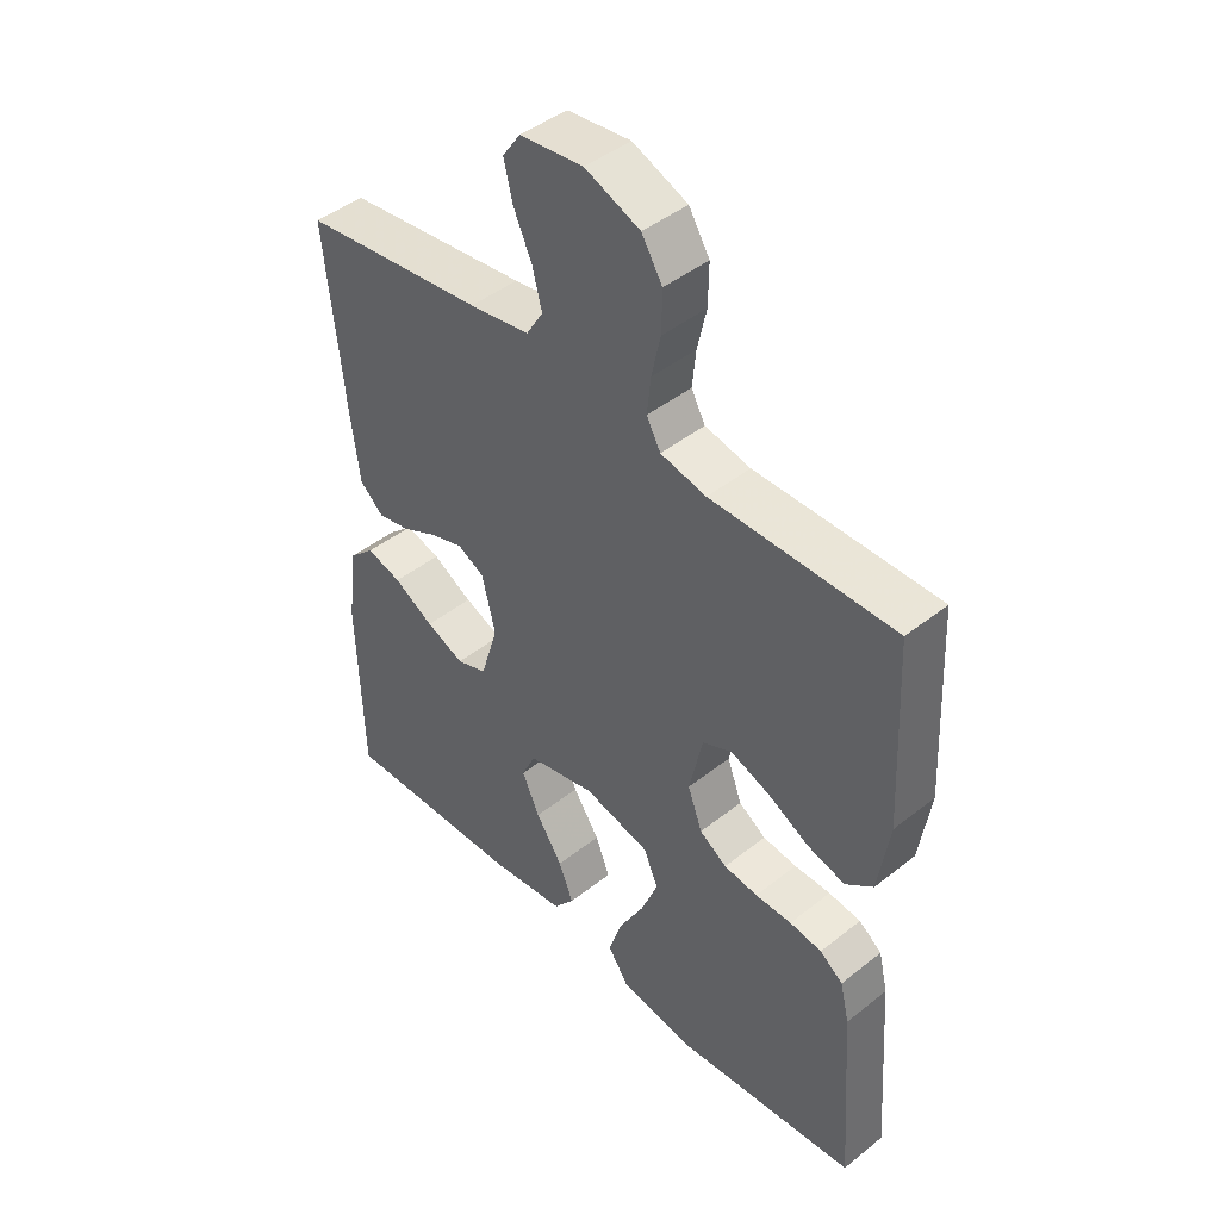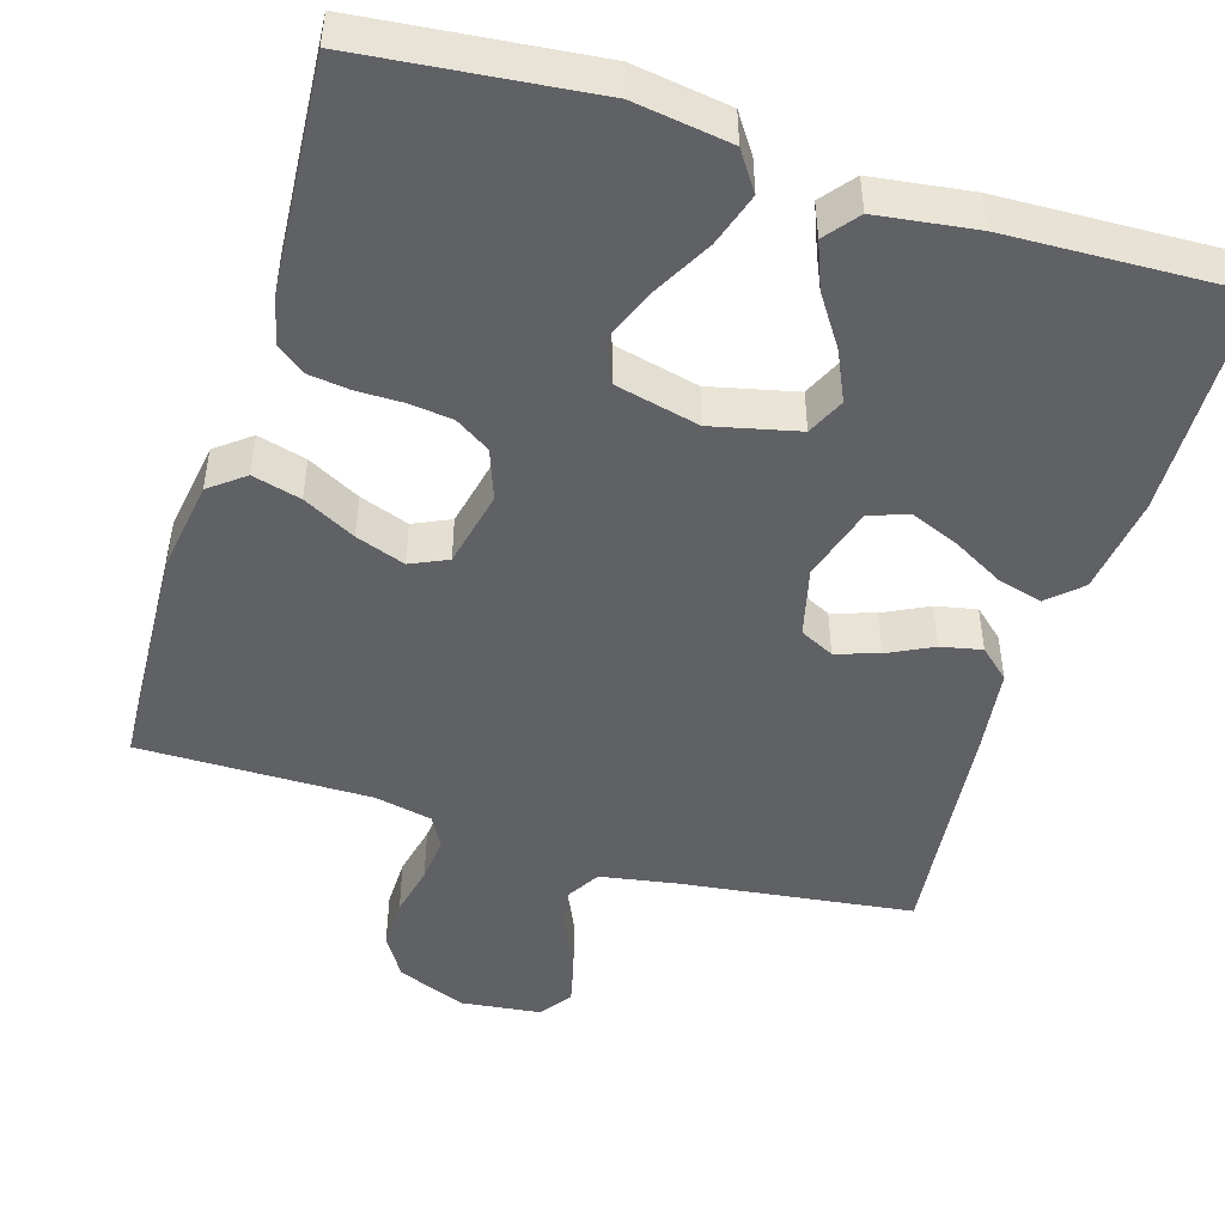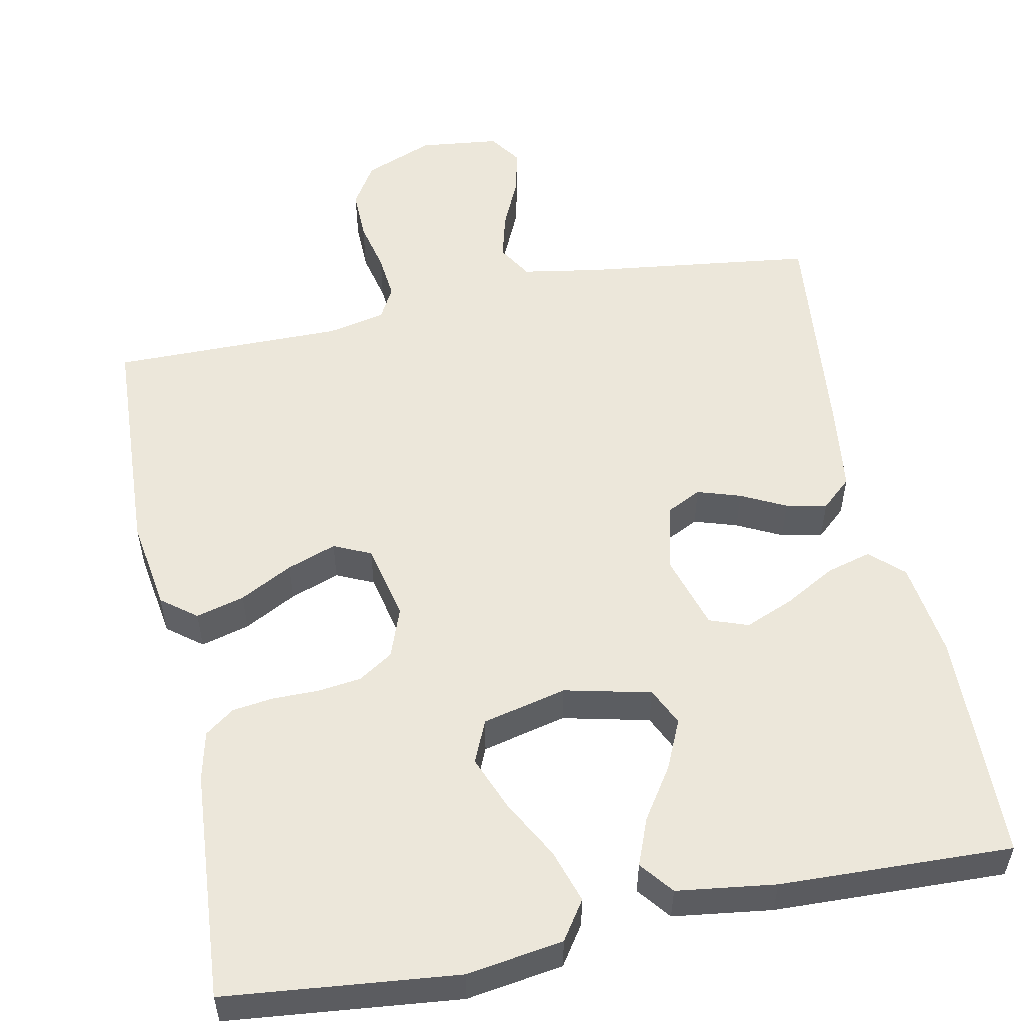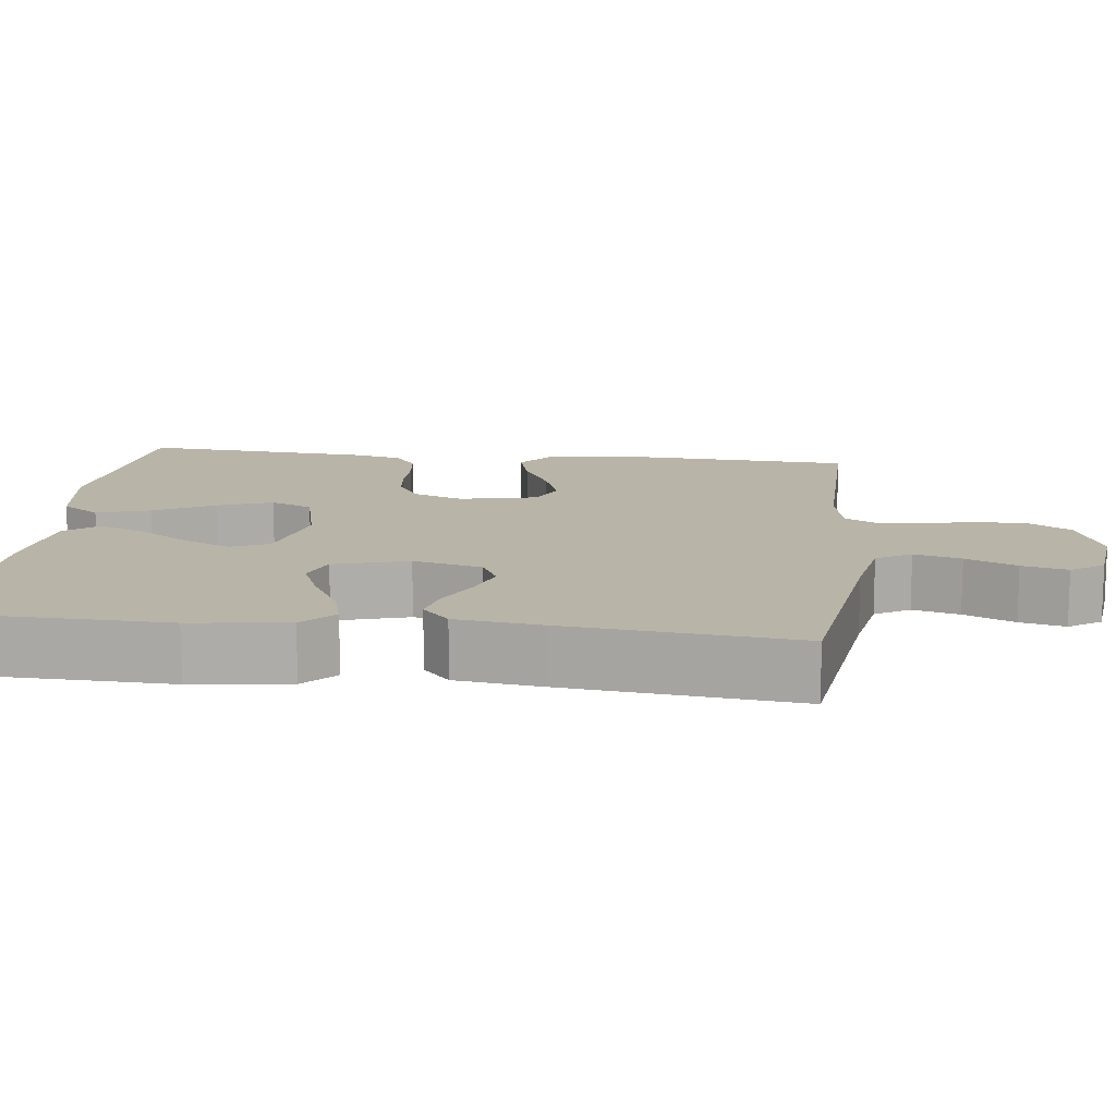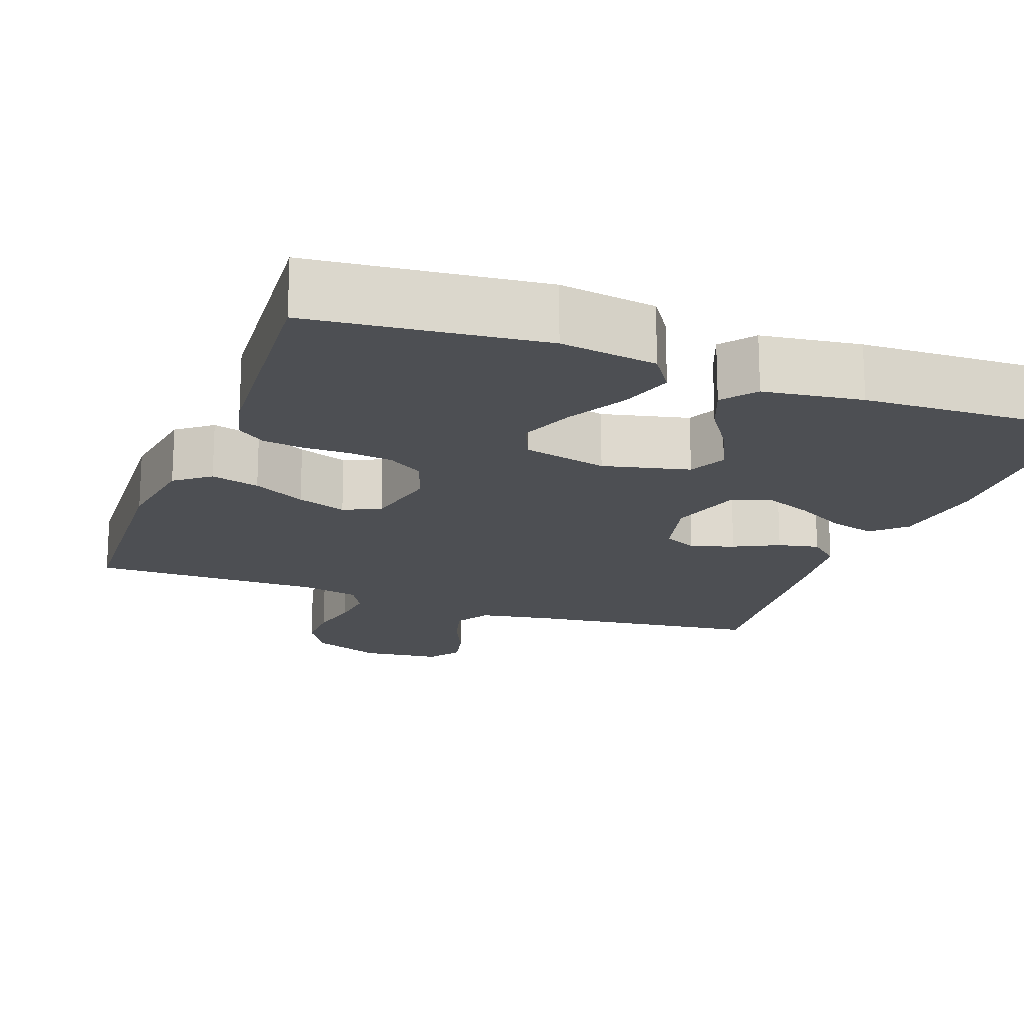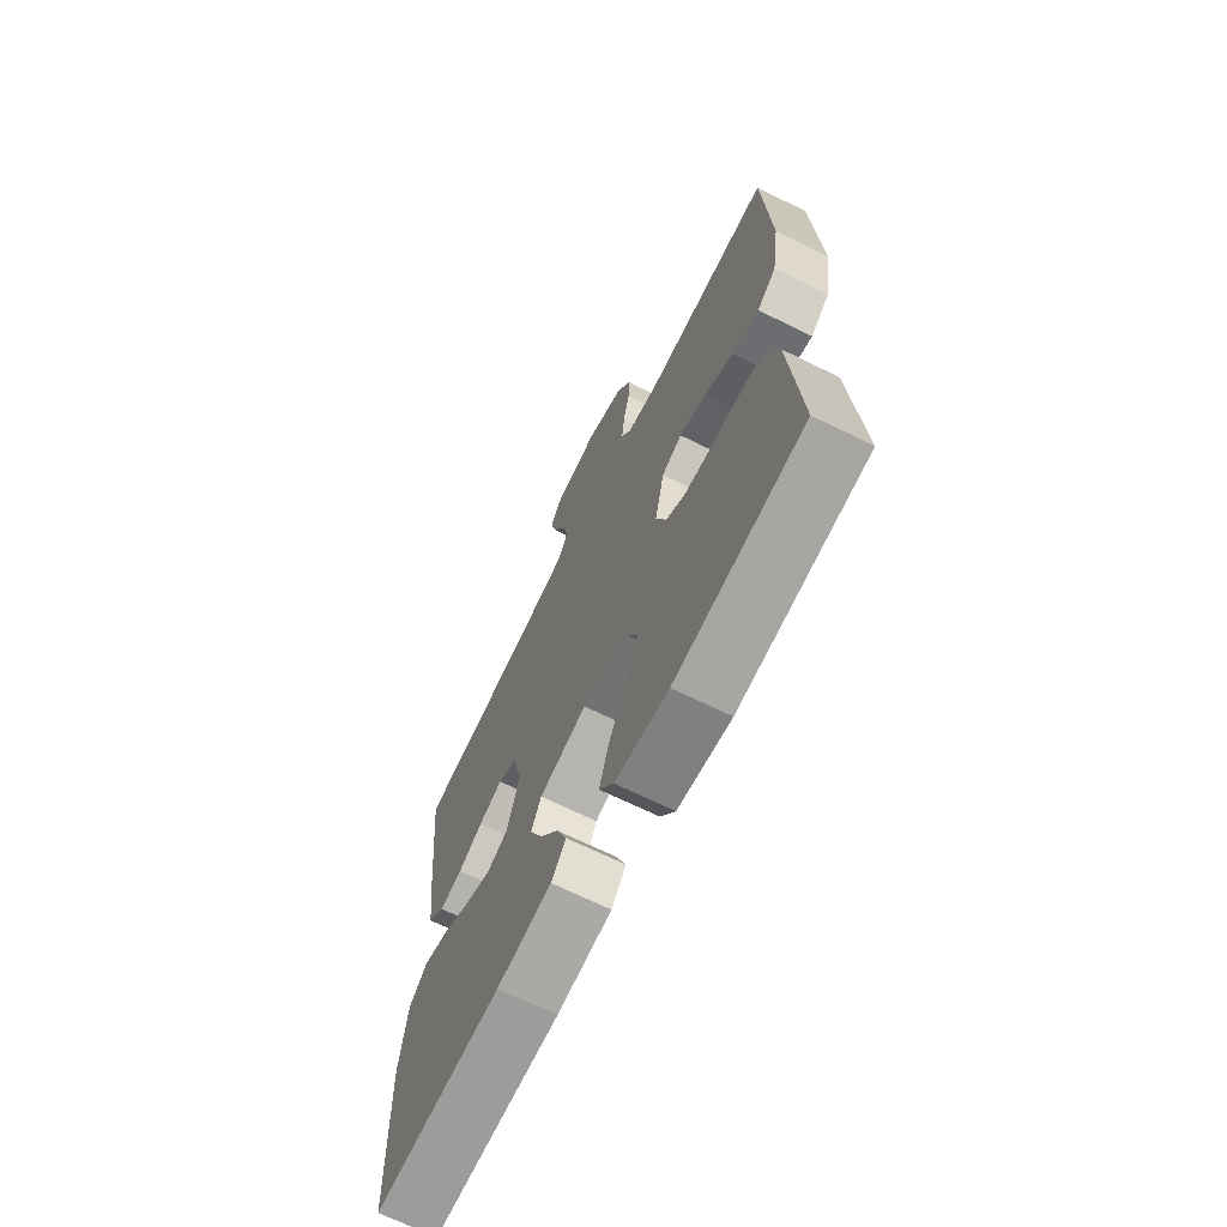
<metadata>
{"format":"obj","ext":"obj","renderer":"f3d","projection":"perspective","resolution":1024,"background":"white","views":[{"elev":44.7,"azim":47.3,"up":"+Z"},{"elev":-47.8,"azim":163.0,"up":"+Y"},{"elev":54.1,"azim":168.5,"up":"+Y"},{"elev":13.1,"azim":-83.0,"up":"+Y"},{"elev":-17.9,"azim":159.8,"up":"+Y"},{"elev":-68.5,"azim":63.8,"up":"+Z"}]}
</metadata>
<code>
v -0.5 0.07 0.5
v -0.2 0.07 0.538
v -0.1 0.07 0.555
v -0.073 0.07 0.6
v -0.089 0.07 0.661
v -0.119 0.07 0.727
v -0.133 0.07 0.786
v -0.104 0.07 0.828
v 0 0.07 0.84
v 0.09 0.07 0.804
v 0.124 0.07 0.749
v 0.123 0.07 0.683
v 0.108 0.07 0.616
v 0.102 0.07 0.557
v 0.125 0.07 0.515
v 0.2 0.07 0.499
v 0.5 0.07 0.5
v 0.515 0.07 0.2
v 0.497 0.07 0.081
v 0.452 0.07 0.046
v 0.389 0.07 0.063
v 0.321 0.07 0.099
v 0.257 0.07 0.122
v 0.209 0.07 0.1
v 0.187 0.07 0
v 0.211 0.07 -0.065
v 0.256 0.07 -0.094
v 0.312 0.07 -0.101
v 0.372 0.07 -0.101
v 0.425 0.07 -0.108
v 0.463 0.07 -0.136
v 0.478 0.07 -0.2
v 0.5 0.07 -0.5
v 0.2 0.07 -0.531
v 0.075 0.07 -0.512
v 0.041 0.07 -0.462
v 0.063 0.07 -0.393
v 0.105 0.07 -0.316
v 0.133 0.07 -0.245
v 0.109 0.07 -0.19
v 0 0.07 -0.164
v -0.112 0.07 -0.19
v -0.135 0.07 -0.239
v -0.106 0.07 -0.303
v -0.062 0.07 -0.369
v -0.038 0.07 -0.43
v -0.072 0.07 -0.473
v -0.2 0.07 -0.49
v -0.5 0.07 -0.5
v -0.508 0.07 -0.2
v -0.491 0.07 -0.074
v -0.449 0.07 -0.035
v -0.391 0.07 -0.051
v -0.325 0.07 -0.088
v -0.262 0.07 -0.114
v -0.212 0.07 -0.096
v -0.183 0.07 0
v -0.205 0.07 0.09
v -0.249 0.07 0.112
v -0.305 0.07 0.094
v -0.363 0.07 0.065
v -0.416 0.07 0.054
v -0.455 0.07 0.089
v -0.469 0.07 0.2
v -0.5 0 0.5
v -0.2 0 0.538
v -0.1 0 0.555
v -0.073 0 0.6
v -0.089 0 0.661
v -0.119 0 0.727
v -0.133 0 0.786
v -0.104 0 0.828
v 0 0 0.84
v 0.09 0 0.804
v 0.124 0 0.749
v 0.123 0 0.683
v 0.108 0 0.616
v 0.102 0 0.557
v 0.125 0 0.515
v 0.2 0 0.499
v 0.5 0 0.5
v 0.515 0 0.2
v 0.497 0 0.081
v 0.452 0 0.046
v 0.389 0 0.063
v 0.321 0 0.099
v 0.257 0 0.122
v 0.209 0 0.1
v 0.187 0 0
v 0.211 0 -0.065
v 0.256 0 -0.094
v 0.312 0 -0.101
v 0.372 0 -0.101
v 0.425 0 -0.108
v 0.463 0 -0.136
v 0.478 0 -0.2
v 0.5 0 -0.5
v 0.2 0 -0.531
v 0.075 0 -0.512
v 0.041 0 -0.462
v 0.063 0 -0.393
v 0.105 0 -0.316
v 0.133 0 -0.245
v 0.109 0 -0.19
v 0 0 -0.164
v -0.112 0 -0.19
v -0.135 0 -0.239
v -0.106 0 -0.303
v -0.062 0 -0.369
v -0.038 0 -0.43
v -0.072 0 -0.473
v -0.2 0 -0.49
v -0.5 0 -0.5
v -0.508 0 -0.2
v -0.491 0 -0.074
v -0.449 0 -0.035
v -0.391 0 -0.051
v -0.325 0 -0.088
v -0.262 0 -0.114
v -0.212 0 -0.096
v -0.183 0 0
v -0.205 0 0.09
v -0.249 0 0.112
v -0.305 0 0.094
v -0.363 0 0.065
v -0.416 0 0.054
v -0.455 0 0.089
v -0.469 0 0.2
f 63 64 1 2
f 60 61 62 63
f 59 60 63 2
f 58 59 2 3
f 57 58 3 4
f 51 52 53 54
f 51 54 55
f 50 51 55
f 49 50 55
f 48 49 55 56
f 44 45 46 47
f 43 44 47 48
f 35 36 37 38
f 35 38 39
f 34 35 39
f 33 34 39
f 32 33 39 40
f 28 29 30 31
f 27 28 31 32
f 19 20 21 22
f 19 22 23
f 16 17 18 19
f 15 16 19 23
f 14 15 23 24
f 10 11 12 13
f 10 13 14
f 9 10 14
f 5 6 7 8
f 4 5 8 9
f 57 4 9 14
f 43 48 56 57
f 42 43 57 14
f 27 32 40 41
f 26 27 41 42
f 25 26 42
f 14 24 25 42
f 66 65 128 127
f 127 126 125 124
f 66 127 124 123
f 67 66 123 122
f 68 67 122 121
f 118 117 116 115
f 119 118 115
f 119 115 114
f 119 114 113
f 120 119 113 112
f 111 110 109 108
f 112 111 108 107
f 102 101 100 99
f 103 102 99
f 103 99 98
f 103 98 97
f 104 103 97 96
f 95 94 93 92
f 96 95 92 91
f 86 85 84 83
f 87 86 83
f 83 82 81 80
f 87 83 80 79
f 88 87 79 78
f 77 76 75 74
f 78 77 74
f 78 74 73
f 72 71 70 69
f 73 72 69 68
f 78 73 68 121
f 121 120 112 107
f 78 121 107 106
f 105 104 96 91
f 106 105 91 90
f 106 90 89
f 106 89 88 78
f 1 65 66 2
f 2 66 67 3
f 3 67 68 4
f 4 68 69 5
f 5 69 70 6
f 6 70 71 7
f 7 71 72 8
f 8 72 73 9
f 9 73 74 10
f 10 74 75 11
f 11 75 76 12
f 12 76 77 13
f 13 77 78 14
f 14 78 79 15
f 15 79 80 16
f 16 80 81 17
f 17 81 82 18
f 18 82 83 19
f 19 83 84 20
f 20 84 85 21
f 21 85 86 22
f 22 86 87 23
f 23 87 88 24
f 24 88 89 25
f 25 89 90 26
f 26 90 91 27
f 27 91 92 28
f 28 92 93 29
f 29 93 94 30
f 30 94 95 31
f 31 95 96 32
f 32 96 97 33
f 33 97 98 34
f 34 98 99 35
f 35 99 100 36
f 36 100 101 37
f 37 101 102 38
f 38 102 103 39
f 39 103 104 40
f 40 104 105 41
f 41 105 106 42
f 42 106 107 43
f 43 107 108 44
f 44 108 109 45
f 45 109 110 46
f 46 110 111 47
f 47 111 112 48
f 48 112 113 49
f 49 113 114 50
f 50 114 115 51
f 51 115 116 52
f 52 116 117 53
f 53 117 118 54
f 54 118 119 55
f 55 119 120 56
f 56 120 121 57
f 57 121 122 58
f 58 122 123 59
f 59 123 124 60
f 60 124 125 61
f 61 125 126 62
f 62 126 127 63
f 63 127 128 64
f 64 128 65 1

</code>
